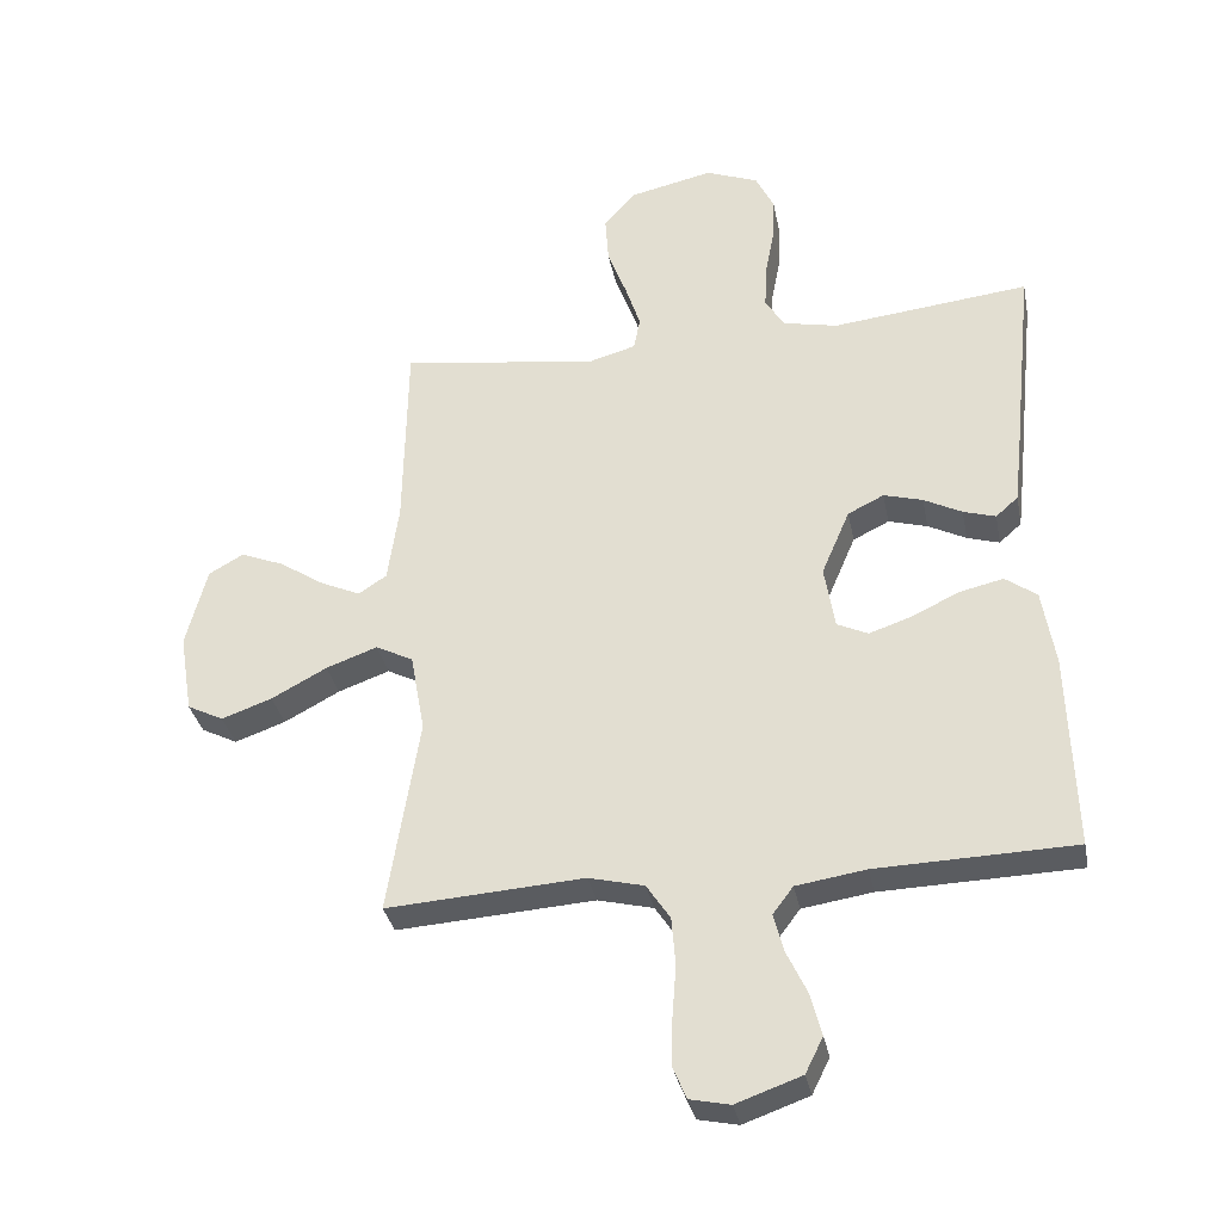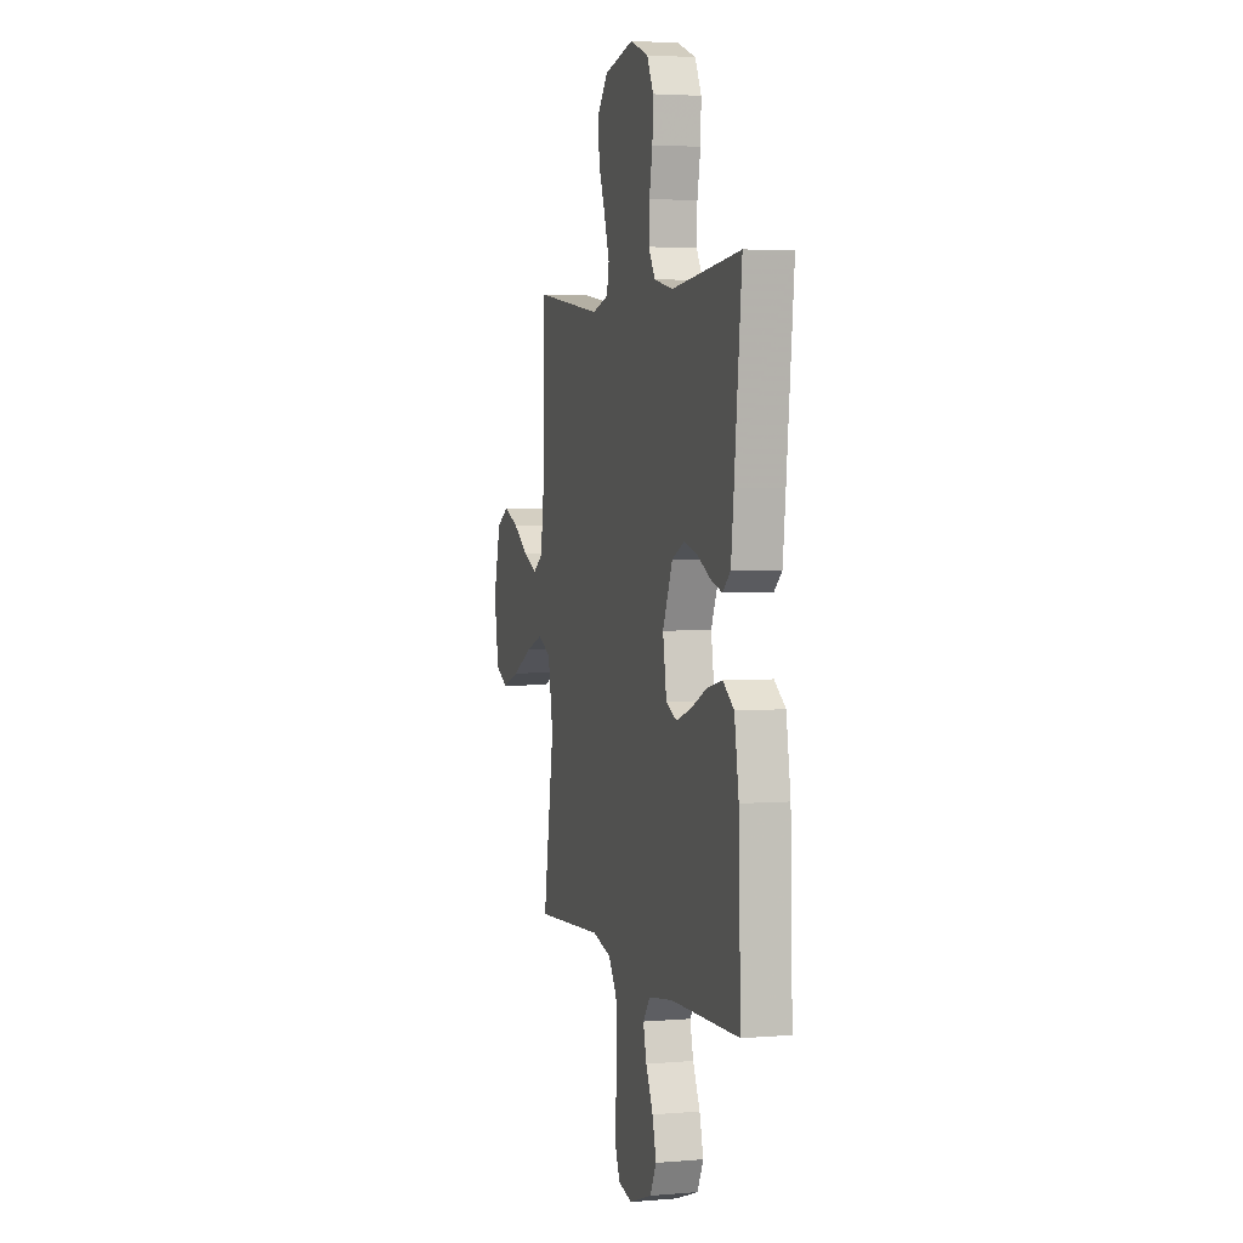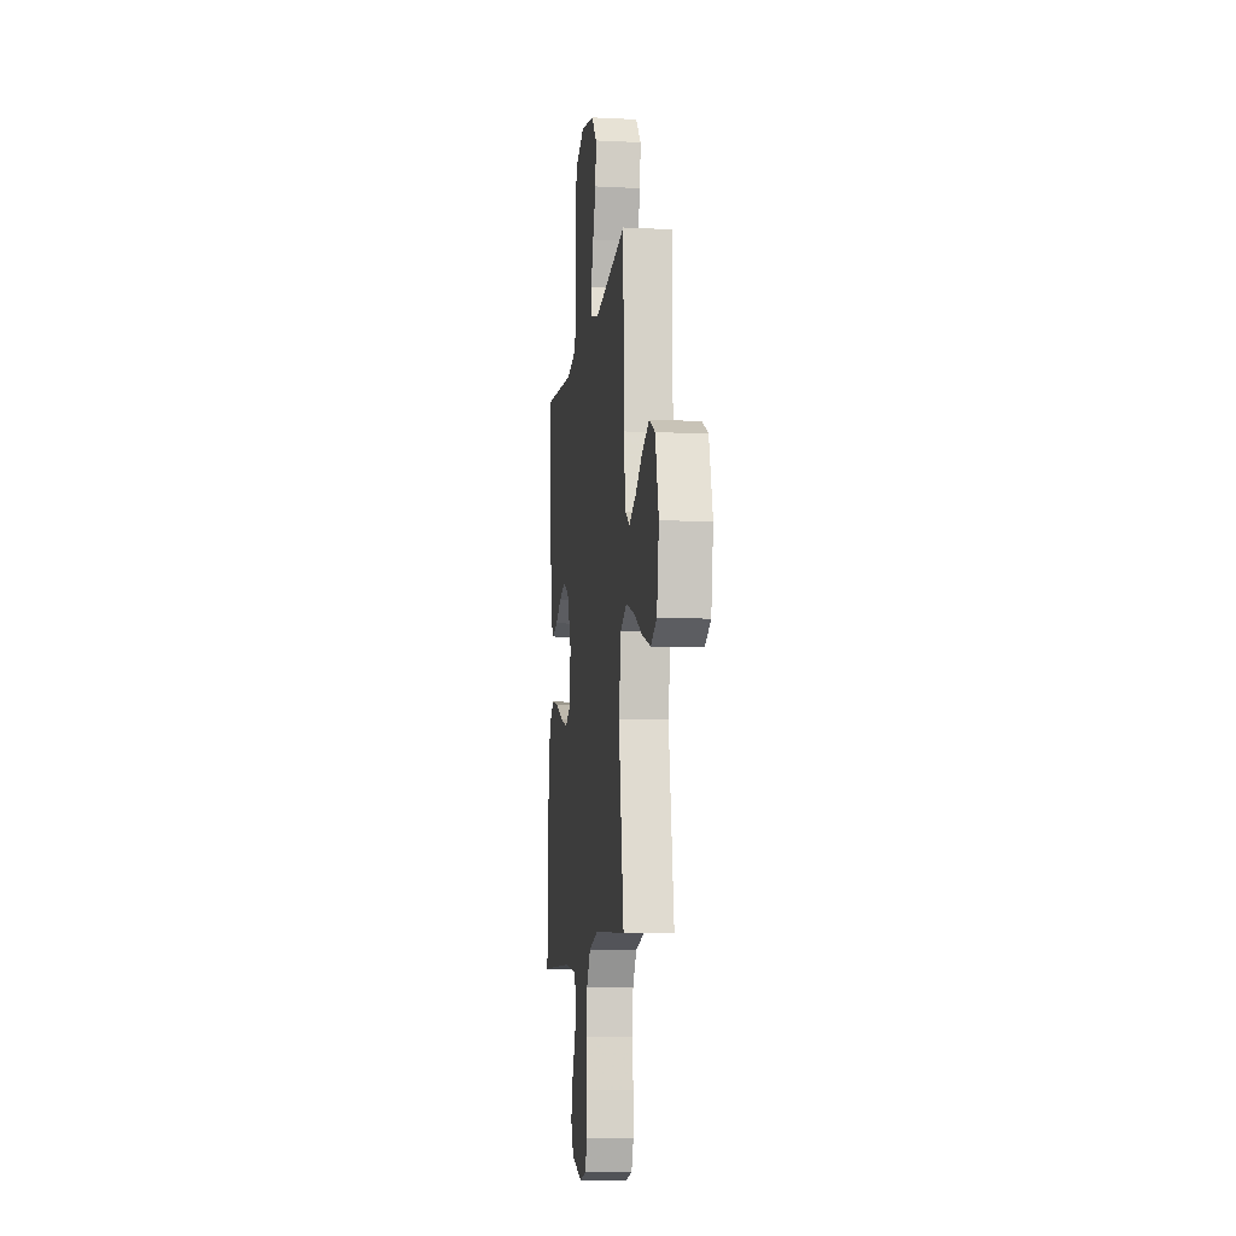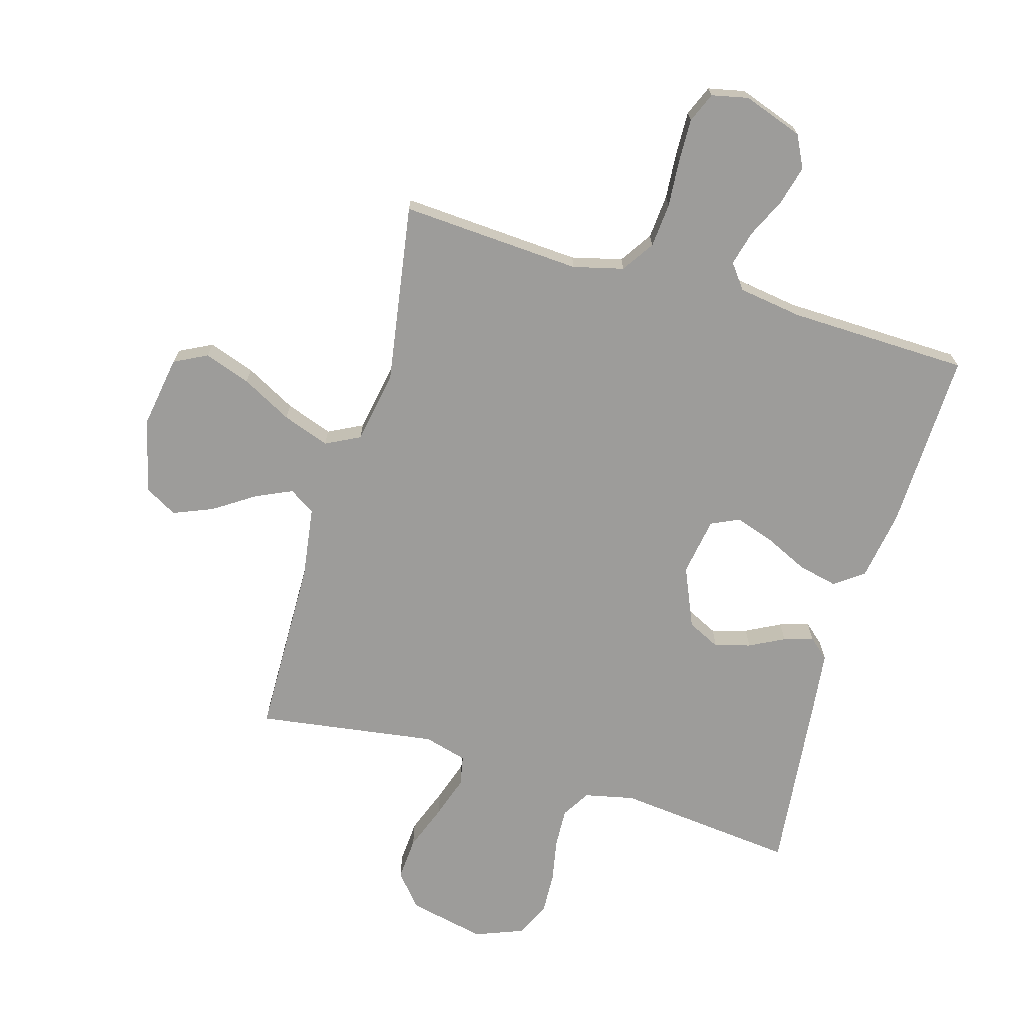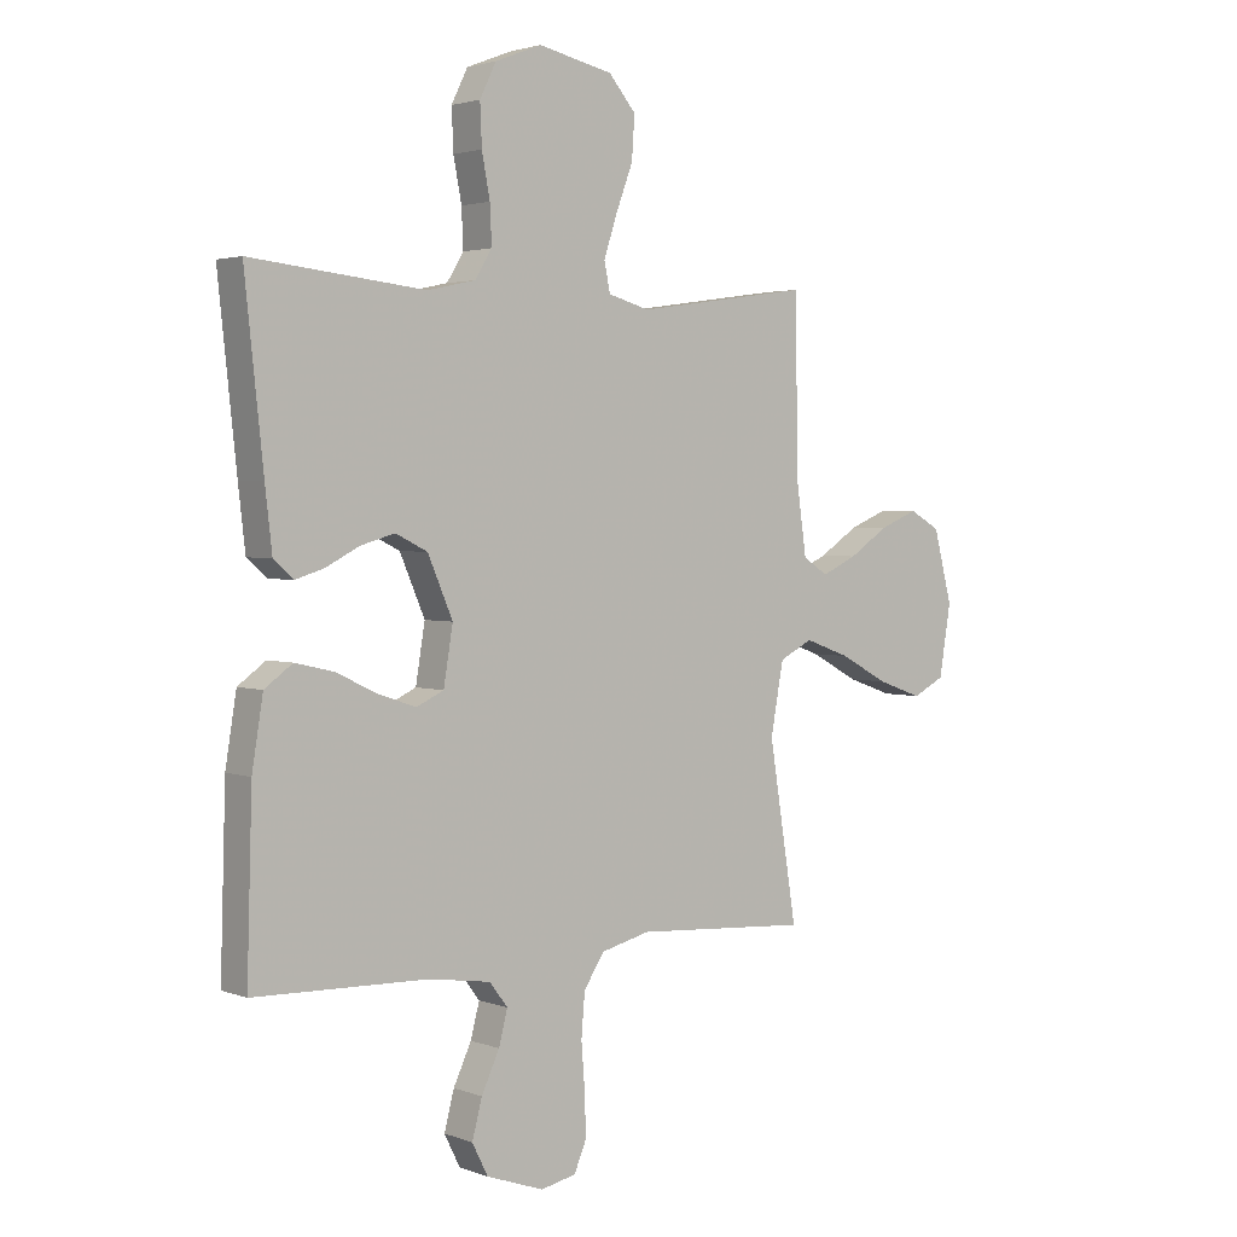
<metadata>
{"format":"obj","ext":"obj","renderer":"f3d","projection":"perspective","resolution":1024,"background":"white","views":[{"elev":-33.5,"azim":-168.9,"up":"+Z"},{"elev":3.4,"azim":-106.0,"up":"+Z"},{"elev":-10.1,"azim":82.6,"up":"+Z"},{"elev":-70.2,"azim":163.8,"up":"+Y"},{"elev":2.7,"azim":-38.7,"up":"+Z"}]}
</metadata>
<code>
v -0.5 0.07 -0.5
v -0.491 0.07 -0.2
v -0.472 0.07 -0.083
v -0.424 0.07 -0.048
v -0.358 0.07 -0.063
v -0.286 0.07 -0.097
v -0.221 0.07 -0.119
v -0.174 0.07 -0.097
v -0.158 0.07 0
v -0.201 0.07 0.1
v -0.256 0.07 0.127
v -0.315 0.07 0.11
v -0.373 0.07 0.08
v -0.422 0.07 0.065
v -0.456 0.07 0.095
v -0.468 0.07 0.2
v -0.5 0.07 0.5
v -0.2 0.07 0.468
v -0.117 0.07 0.486
v -0.088 0.07 0.533
v -0.091 0.07 0.599
v -0.105 0.07 0.672
v -0.108 0.07 0.742
v -0.08 0.07 0.799
v 0 0.07 0.83
v 0.128 0.07 0.802
v 0.175 0.07 0.747
v 0.17 0.07 0.674
v 0.141 0.07 0.597
v 0.118 0.07 0.527
v 0.128 0.07 0.477
v 0.2 0.07 0.457
v 0.5 0.07 0.5
v 0.505 0.07 0.2
v 0.522 0.07 0.081
v 0.565 0.07 0.053
v 0.626 0.07 0.081
v 0.694 0.07 0.126
v 0.76 0.07 0.153
v 0.813 0.07 0.123
v 0.845 0.07 0
v 0.825 0.07 -0.122
v 0.77 0.07 -0.15
v 0.693 0.07 -0.123
v 0.609 0.07 -0.078
v 0.531 0.07 -0.05
v 0.474 0.07 -0.079
v 0.452 0.07 -0.2
v 0.5 0.07 -0.5
v 0.2 0.07 -0.481
v 0.116 0.07 -0.502
v 0.08 0.07 -0.556
v 0.074 0.07 -0.63
v 0.08 0.07 -0.709
v 0.082 0.07 -0.78
v 0.061 0.07 -0.83
v 0 0.07 -0.843
v -0.099 0.07 -0.808
v -0.126 0.07 -0.754
v -0.109 0.07 -0.689
v -0.078 0.07 -0.623
v -0.063 0.07 -0.565
v -0.094 0.07 -0.524
v -0.2 0.07 -0.508
v -0.5 0 -0.5
v -0.491 0 -0.2
v -0.472 0 -0.083
v -0.424 0 -0.048
v -0.358 0 -0.063
v -0.286 0 -0.097
v -0.221 0 -0.119
v -0.174 0 -0.097
v -0.158 0 0
v -0.201 0 0.1
v -0.256 0 0.127
v -0.315 0 0.11
v -0.373 0 0.08
v -0.422 0 0.065
v -0.456 0 0.095
v -0.468 0 0.2
v -0.5 0 0.5
v -0.2 0 0.468
v -0.117 0 0.486
v -0.088 0 0.533
v -0.091 0 0.599
v -0.105 0 0.672
v -0.108 0 0.742
v -0.08 0 0.799
v 0 0 0.83
v 0.128 0 0.802
v 0.175 0 0.747
v 0.17 0 0.674
v 0.141 0 0.597
v 0.118 0 0.527
v 0.128 0 0.477
v 0.2 0 0.457
v 0.5 0 0.5
v 0.505 0 0.2
v 0.522 0 0.081
v 0.565 0 0.053
v 0.626 0 0.081
v 0.694 0 0.126
v 0.76 0 0.153
v 0.813 0 0.123
v 0.845 0 0
v 0.825 0 -0.122
v 0.77 0 -0.15
v 0.693 0 -0.123
v 0.609 0 -0.078
v 0.531 0 -0.05
v 0.474 0 -0.079
v 0.452 0 -0.2
v 0.5 0 -0.5
v 0.2 0 -0.481
v 0.116 0 -0.502
v 0.08 0 -0.556
v 0.074 0 -0.63
v 0.08 0 -0.709
v 0.082 0 -0.78
v 0.061 0 -0.83
v 0 0 -0.843
v -0.099 0 -0.808
v -0.126 0 -0.754
v -0.109 0 -0.689
v -0.078 0 -0.623
v -0.063 0 -0.565
v -0.094 0 -0.524
v -0.2 0 -0.508
f 59 60 61
f 58 59 61
f 57 58 61
f 56 57 61
f 55 56 61
f 54 55 61
f 53 54 61
f 52 53 61 62
f 51 52 62 63
f 48 49 50
f 51 63 64
f 50 51 64
f 48 50 64
f 47 48 64
f 43 44 45
f 42 43 45
f 41 42 45
f 40 41 45
f 39 40 45
f 38 39 45
f 37 38 45
f 36 37 45 46
f 35 36 46 47
f 32 33 34
f 35 47 64
f 34 35 64
f 32 34 64
f 31 32 64
f 27 28 29
f 26 27 29
f 25 26 29
f 24 25 29
f 23 24 29
f 22 23 29
f 21 22 29
f 20 21 29 30
f 30 31 64
f 20 30 64
f 19 20 64
f 16 17 18
f 15 16 18
f 14 15 18
f 13 14 18
f 12 13 18
f 11 12 18 19
f 4 5 6
f 3 4 6
f 2 3 6
f 1 2 6
f 64 1 6
f 64 6 7
f 10 11 19
f 9 10 19
f 9 19 64
f 8 9 64
f 7 8 64
f 125 124 123
f 125 123 122
f 125 122 121
f 125 121 120
f 125 120 119
f 125 119 118
f 125 118 117
f 126 125 117 116
f 127 126 116 115
f 114 113 112
f 128 127 115
f 128 115 114
f 128 114 112
f 128 112 111
f 109 108 107
f 109 107 106
f 109 106 105
f 109 105 104
f 109 104 103
f 109 103 102
f 109 102 101
f 110 109 101 100
f 111 110 100 99
f 98 97 96
f 128 111 99
f 128 99 98
f 128 98 96
f 128 96 95
f 93 92 91
f 93 91 90
f 93 90 89
f 93 89 88
f 93 88 87
f 93 87 86
f 93 86 85
f 94 93 85 84
f 128 95 94
f 128 94 84
f 128 84 83
f 82 81 80
f 82 80 79
f 82 79 78
f 82 78 77
f 82 77 76
f 83 82 76 75
f 70 69 68
f 70 68 67
f 70 67 66
f 70 66 65
f 70 65 128
f 71 70 128
f 83 75 74
f 83 74 73
f 128 83 73
f 128 73 72
f 128 72 71
f 1 65 66 2
f 2 66 67 3
f 3 67 68 4
f 4 68 69 5
f 5 69 70 6
f 6 70 71 7
f 7 71 72 8
f 8 72 73 9
f 9 73 74 10
f 10 74 75 11
f 11 75 76 12
f 12 76 77 13
f 13 77 78 14
f 14 78 79 15
f 15 79 80 16
f 16 80 81 17
f 17 81 82 18
f 18 82 83 19
f 19 83 84 20
f 20 84 85 21
f 21 85 86 22
f 22 86 87 23
f 23 87 88 24
f 24 88 89 25
f 25 89 90 26
f 26 90 91 27
f 27 91 92 28
f 28 92 93 29
f 29 93 94 30
f 30 94 95 31
f 31 95 96 32
f 32 96 97 33
f 33 97 98 34
f 34 98 99 35
f 35 99 100 36
f 36 100 101 37
f 37 101 102 38
f 38 102 103 39
f 39 103 104 40
f 40 104 105 41
f 41 105 106 42
f 42 106 107 43
f 43 107 108 44
f 44 108 109 45
f 45 109 110 46
f 46 110 111 47
f 47 111 112 48
f 48 112 113 49
f 49 113 114 50
f 50 114 115 51
f 51 115 116 52
f 52 116 117 53
f 53 117 118 54
f 54 118 119 55
f 55 119 120 56
f 56 120 121 57
f 57 121 122 58
f 58 122 123 59
f 59 123 124 60
f 60 124 125 61
f 61 125 126 62
f 62 126 127 63
f 63 127 128 64
f 64 128 65 1

</code>
